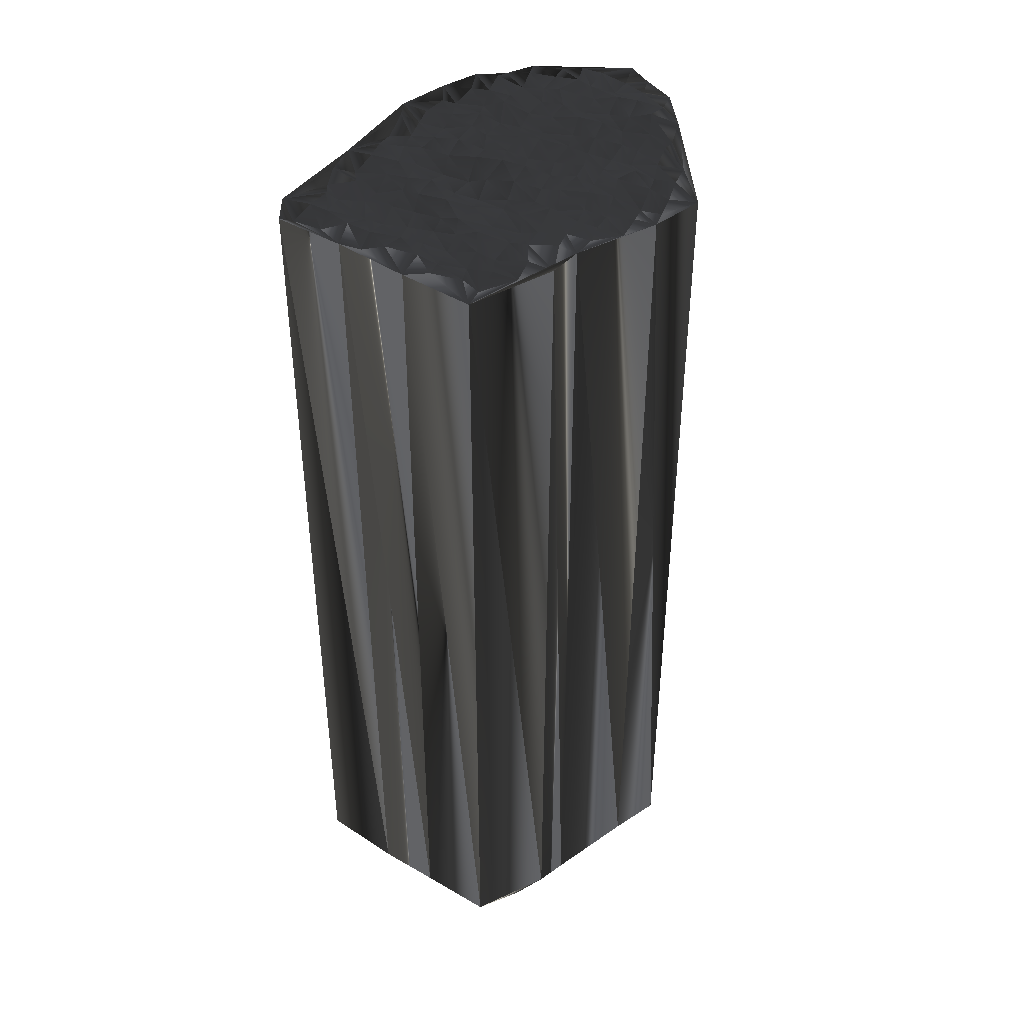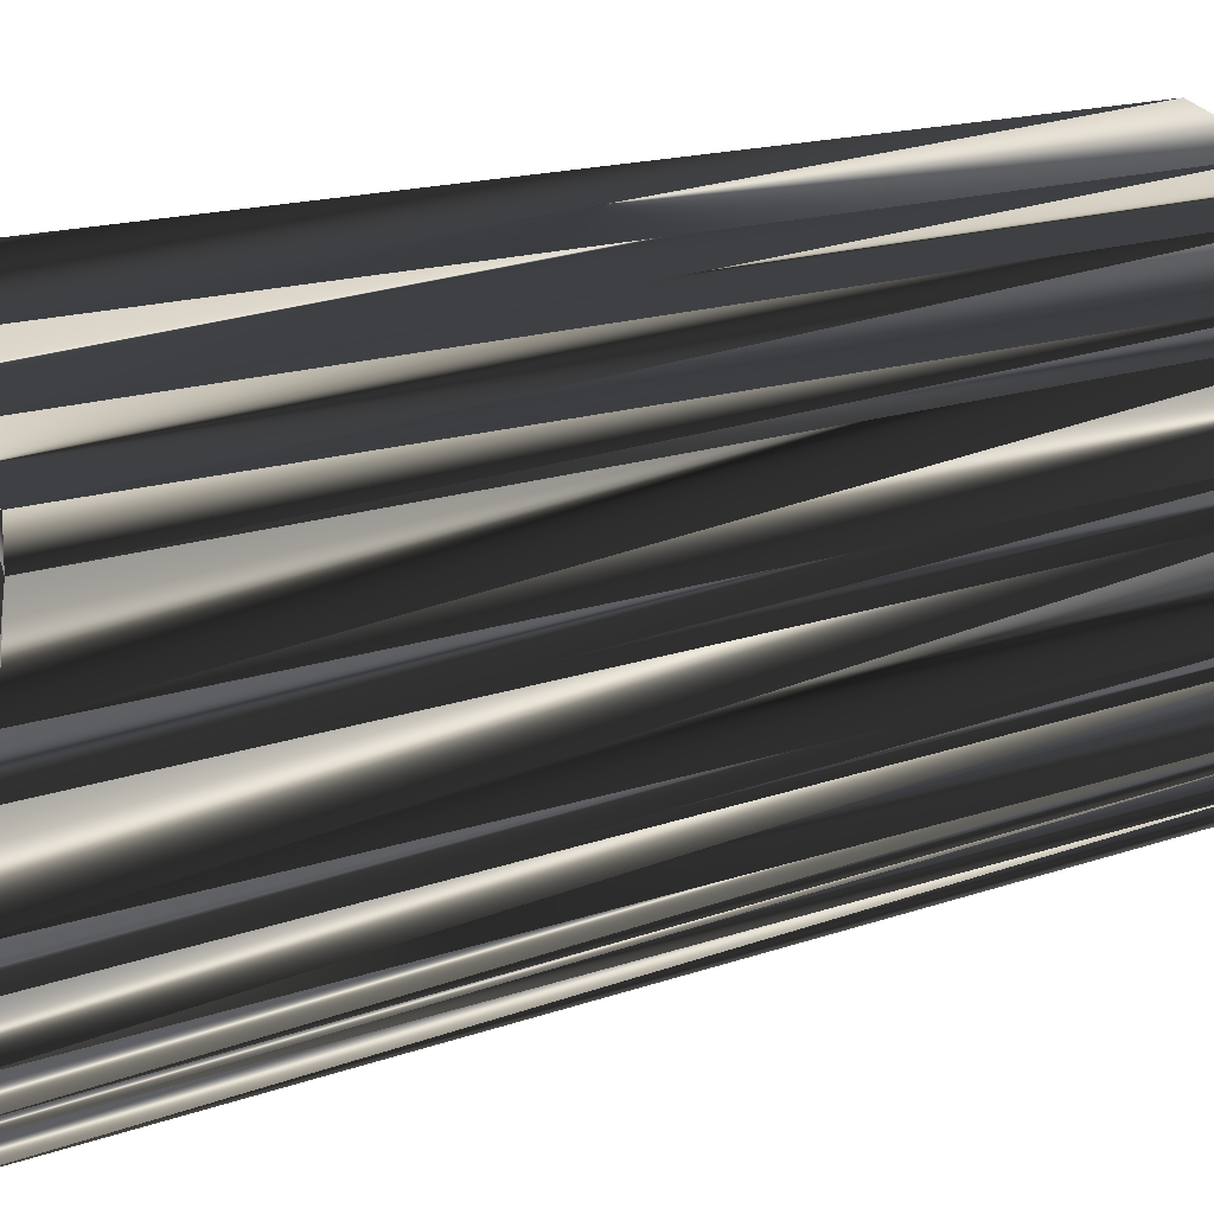
<metadata>
{"format":"obj","ext":"obj","renderer":"f3d","projection":"perspective","resolution":1024,"background":"white","views":[{"elev":43.3,"azim":-161.7,"up":"+Z"},{"elev":14.7,"azim":51.1,"up":"+Y"}]}
</metadata>
<code>
v 75.38 189.1 0.1447
v 76.2 187.4 0.1564
v 76.23 188.2 -0.08788
v 76.28 189 -0.07843
v 76.39 189.9 0.07151
v 76.41 190.3 -0.1055
v 77.03 184.9 -0.09197
v 77.09 185.8 0.004846
v 77.08 186.8 0.2072
v 77.14 187.3 0.1205
v 77.17 188.2 -0.1652
v 77.18 189.1 -0.0298
v 77.14 189.8 0.2199
v 77.03 190.7 -0.1361
v 77.21 191.3 0.02584
v 77.87 183.4 0.03387
v 77.73 184.2 -0.07341
v 77.89 185.1 -0.2494
v 78.01 185.8 -0.05238
v 77.89 186.7 0.0206
v 77.98 187.3 0.06691
v 77.95 188.3 0.0455
v 77.89 189 0.09731
v 77.83 189.7 0.1414
v 77.92 190.6 0.05987
v 77.93 191.3 -0.003356
v 77.75 192 0.1352
v 78.06 193 -0.04348
v 78.69 182.6 0.06742
v 78.8 183.4 -0.07117
v 78.67 184.3 0.1527
v 78.68 185.1 0.09454
v 78.66 186 -0.03977
v 78.86 186.7 0.05851
v 78.66 187.5 0.06213
v 78.67 188.3 -0.1204
v 78.48 189 0.04273
v 78.72 189.9 -0.03477
v 78.61 190.5 0.039
v 78.71 191.4 -0.1038
v 78.7 192.3 -0.1473
v 78.96 193.2 0.04012
v 78.63 193.8 -0.126
v 79.48 182 -0.05271
v 79.45 182.5 -0.2619
v 79.5 183.5 0.0342
v 79.51 184.1 0.1048
v 79.39 185.1 -0.008832
v 79.56 185.8 0.02341
v 79.25 186.6 -0.04229
v 79.44 187.5 -0.03587
v 79.5 188.3 0.163
v 79.33 188.8 -0.002283
v 79.46 190.1 -0.1241
v 79.47 190.6 -0.07
v 79.43 191.3 0.07496
v 79.44 192.2 0.1589
v 79.58 193.1 -0.1055
v 79.3 193.8 0.1488
v 79.35 194.8 -0.1311
v 80.32 182.7 0.09161
v 80.4 183.6 0.09077
v 80.26 184 0.02047
v 80.26 185.1 0.002629
v 80.4 186.1 0.03568
v 80.47 186.8 0.08438
v 80.17 187.6 -0.03239
v 80.12 188.4 0.06381
v 80.39 189 0.01388
v 80.39 189.9 0.08092
v 80.3 190.7 0.1134
v 80.26 191.3 -0.1816
v 80.28 192.3 -0.223
v 80.38 192.9 -0.1473
v 80.19 193.8 -0.05449
v 80.26 194.6 0.05606
v 80.51 195.4 -0.04932
v 80.42 196.2 0.2736
v 81.03 182.7 0.007881
v 80.96 183.5 0.1293
v 81.14 184.3 0.3593
v 81.1 185 -0.02039
v 81.11 185.8 0.1016
v 80.98 186.5 -0.059
v 81.1 187.5 0.05923
v 81.12 188.3 -0.09359
v 81.07 189 -0.1375
v 81.21 189.8 -0.00916
v 81.15 190.7 0.1359
v 81.19 191.4 -0.02167
v 80.97 192.3 -0.05207
v 81.11 193 0.04069
v 81.13 193.7 -0.1194
v 81.04 194.7 -0.09445
v 80.99 195.3 0.02716
v 81.95 182.5 -0.09793
v 81.83 183.4 -0.1161
v 81.81 184.2 0.04414
v 81.72 184.8 -0.2126
v 81.96 185.8 0.04594
v 82 186.6 0.02038
v 81.78 187.2 0.1475
v 81.94 188.3 0.1989
v 81.99 189.1 0.08223
v 82.17 189.6 0.0134
v 81.82 190.6 -0.04134
v 81.87 191.5 -0.08746
v 81.85 192.2 0.05326
v 81.97 192.9 0.04572
v 81.97 193.9 -0.03527
v 81.95 194.7 0.05044
v 81.72 195.3 -0.01641
v 82.7 182.6 0.08453
v 82.65 183.5 -0.1784
v 82.82 184.2 0.07106
v 82.73 184.9 -0.1296
v 82.67 185.8 0.2681
v 82.85 186.6 0.1161
v 82.84 187.3 0.06932
v 82.85 188.4 0.01192
v 82.74 189 0.2254
v 82.57 190 0.0935
v 82.77 190.4 -0.04979
v 82.81 191.3 0.1649
v 82.62 192.2 -0.009704
v 82.76 193.1 -0.003374
v 82.77 193.7 -0.1721
v 82.77 194.5 -0.05668
v 82.84 195.3 0.07272
v 83.69 183.5 0.03267
v 83.55 184.4 0.08235
v 83.53 185 -0.03924
v 83.67 185.9 0.01224
v 83.46 186.4 -0.237
v 83.56 187.3 0.02663
v 83.66 188.1 -0.1944
v 83.52 189.1 0.09254
v 83.59 189.8 0.2337
v 83.63 190.7 -0.006243
v 83.48 191.5 -0.168
v 83.73 192.1 -0.0806
v 83.6 193 0.1266
v 83.51 193.9 0.07362
v 83.38 194.7 0.1709
v 84.17 184.3 0.09747
v 84.38 185.1 0.1477
v 84.18 185.8 -0.01512
v 84.18 186.6 -0.07598
v 84.36 187.4 0.000256
v 84.23 188.2 -0.16
v 84.45 189.2 -0.03765
v 84.29 189.9 0.09436
v 84.25 190.7 0.1434
v 84.24 191.3 0.08097
v 84.09 192.2 -0.1067
v 84.3 193 -0.1167
v 84.22 193.8 -0.1291
v 84.38 194.6 -0.01115
v 85.06 185.1 0.09896
v 84.95 185.8 0.08898
v 85.16 186.6 -0.007553
v 85.11 187.4 0.1687
v 85.21 188.3 -0.02361
v 85.29 189 0.08747
v 85.12 189.7 -0.001881
v 85.04 190.6 -0.0789
v 84.87 191.4 -0.0478
v 85.06 192.2 0.02723
v 85.04 193 -0.06504
v 85.11 193.8 0.1798
v 84.93 194.6 -0.1281
v 85.87 186.8 -0.08598
v 85.95 187.4 -0.02225
v 86.01 188.3 0.01808
v 85.78 189 -0.03621
v 85.95 189.9 -0.1275
v 85.96 190.7 0.09455
v 85.93 191.6 -0.2184
v 86.03 192.1 0.177
v 85.81 193 -0.1075
v 86 193.8 0.1177
v 86.55 189.8 0.006899
v 86.79 190.8 0.2007
v 86.54 191.5 -0.02378
v 86.62 192.4 0.05379
v 86.55 193.1 -0.01033
v 86.72 193.9 0.05294
v 87.6 193.2 -0.1014
v 87.5 193.8 0.02658
v 75.45 189 29.91
v 76.32 187.4 29.93
v 76.34 188.3 30.02
v 76.33 189.1 29.91
v 76.35 189.9 29.87
v 76.31 190.7 30.05
v 77.13 184.9 29.99
v 77.07 185.9 29.89
v 77.13 186.6 30.12
v 77.14 187.5 30.02
v 77.01 188.4 30.06
v 76.99 188.9 30.06
v 77.04 189.8 29.78
v 77.01 190.6 29.99
v 77.12 191.4 29.95
v 77.85 183.3 29.94
v 77.84 184.1 30
v 78.06 184.9 30.2
v 77.85 185.8 30
v 78 186.7 29.9
v 77.95 187.6 29.92
v 77.73 188.1 30.05
v 78.08 188.8 30.1
v 77.92 189.8 30.13
v 77.89 190.7 29.98
v 77.96 191.4 30.03
v 77.9 192.3 30.14
v 78.12 193 30.14
v 78.82 182.6 29.93
v 78.74 183.3 29.93
v 78.73 184.2 30.13
v 78.76 185 29.97
v 78.76 185.9 29.95
v 78.54 186.6 29.93
v 78.65 187.5 29.87
v 78.69 188.3 30
v 78.74 189.1 29.97
v 78.74 189.8 30.11
v 78.57 190.7 30.13
v 78.61 191.3 30.07
v 78.76 192 30.02
v 78.72 192.9 30.18
v 78.54 193.9 30.05
v 79.59 181.7 29.8
v 79.54 182.6 29.77
v 79.66 183.6 29.9
v 79.41 184.2 30.16
v 79.44 185 29.96
v 79.47 185.7 30.05
v 79.42 186.7 30.1
v 79.43 187.5 29.99
v 79.37 188.2 29.95
v 79.38 188.9 30
v 79.66 189.7 29.94
v 79.45 190.6 29.78
v 79.6 190.9 30.08
v 79.63 192.1 29.95
v 79.65 193 30.14
v 79.37 193.8 30.11
v 79.45 194.6 29.95
v 80.39 182.6 30
v 80.55 183.4 29.91
v 80.17 184.3 29.99
v 80.19 185.1 29.94
v 80.24 185.9 30.21
v 80.22 186.5 29.92
v 80.09 187.4 30.08
v 80.3 188.2 29.93
v 80.2 189 29.95
v 80.19 190 30.07
v 80.16 190.7 30.05
v 80.33 191.6 30.09
v 80.14 192.2 29.86
v 80.24 193 30.01
v 80.41 193.8 29.94
v 80.2 194.7 30.13
v 80.37 195.4 29.89
v 80.39 196.2 30.01
v 81.09 182.6 30.02
v 81.01 183.3 30.03
v 81.39 184.2 30.1
v 81 185.1 30.06
v 81.12 185.9 30.04
v 81.15 186.8 29.98
v 81.11 187.3 30.05
v 81.17 188.3 29.95
v 81.05 189 30.08
v 81.14 189.8 30.01
v 81.06 190.7 29.91
v 80.96 191.4 30.03
v 81.05 192.2 29.91
v 81.27 192.9 30.16
v 80.98 193.8 30.1
v 81.01 194.7 30.05
v 80.9 195.3 30.1
v 81.79 182.7 29.91
v 81.77 183.4 30.06
v 81.94 184.2 30
v 81.8 184.9 29.93
v 81.94 185.8 29.98
v 81.96 186.6 29.93
v 81.78 187.4 30.11
v 81.88 188.2 30.05
v 81.81 188.9 30.13
v 82.04 189.8 29.91
v 82 190.7 29.73
v 81.92 191.4 29.92
v 82.1 192.3 30.07
v 81.9 193 29.98
v 81.9 193.9 29.93
v 81.95 194.6 29.95
v 81.94 195.3 30.1
v 82.83 182.6 29.82
v 82.71 183.3 29.98
v 82.67 184.2 29.93
v 82.85 185 30.02
v 82.82 185.8 30.26
v 82.68 186.5 29.9
v 82.82 187.6 30.04
v 82.7 188.1 29.86
v 82.69 188.9 30.08
v 82.59 190 29.81
v 82.77 190.8 29.87
v 82.75 191.5 30.08
v 82.7 192.2 29.85
v 82.67 192.9 29.87
v 82.73 193.7 29.96
v 82.58 194.5 30.11
v 82.73 195.4 29.97
v 83.51 183.5 29.89
v 83.57 184.2 30.17
v 83.58 185.1 30.13
v 83.5 185.8 29.98
v 83.4 186.5 30.12
v 83.44 187.2 30.03
v 83.57 188.1 30.04
v 83.58 189 30.02
v 83.44 189.9 29.82
v 83.59 190.6 30.06
v 83.68 191.5 30.11
v 83.56 192.2 29.93
v 83.47 193 29.93
v 83.41 193.8 30.05
v 83.71 194.3 30.03
v 84.37 184.1 30.05
v 84.2 185 30.05
v 84.48 185.9 29.91
v 84.26 186.8 30.05
v 84.34 187.4 29.88
v 84.34 188.3 30.07
v 84.52 188.9 30.03
v 84.33 189.9 30.04
v 84.34 190.6 30.01
v 84.26 191.4 30.05
v 84.23 192.3 30.05
v 84.17 193.3 30.01
v 84.37 193.8 30.09
v 84.36 194.6 29.95
v 85.16 185.2 30.05
v 84.93 185.8 29.92
v 85.17 186.7 30
v 85.22 187.3 29.89
v 85.14 188.3 29.97
v 85.15 188.9 29.94
v 84.98 189.8 30
v 85.08 190.6 30
v 85.08 191.5 29.82
v 85.19 192.2 29.93
v 84.86 193 29.9
v 85.13 193.7 30.15
v 85.05 194.6 30.02
v 86.01 186.6 30.05
v 85.81 187.4 30.13
v 85.9 188.2 29.79
v 85.91 189.1 30.02
v 85.91 189.8 30.03
v 86.09 190.7 29.9
v 85.82 191.3 30.04
v 86.01 192.3 29.93
v 86.05 193.2 30.06
v 85.97 193.9 29.84
v 86.76 189.7 29.95
v 86.82 190.8 29.94
v 86.68 191.6 29.87
v 86.47 192.2 29.99
v 86.65 193 30.07
v 86.86 193.9 29.95
v 87.54 193.1 30.11
v 87.3 193.9 29.97
f 35 22 21
f 75 60 59
f 8 2 7
f 32 19 18
f 36 23 22
f 23 24 13
f 10 9 20
f 38 25 24
f 7 17 18
f 89 105 106
f 51 52 36
f 123 124 107
f 98 114 115
f 66 84 67
f 34 35 21
f 47 32 31
f 33 20 19
f 63 81 64
f 98 97 114
f 17 31 18
f 64 81 82
f 66 51 50
f 116 99 115
f 68 85 86
f 80 62 79
f 117 116 132
f 65 82 83
f 118 102 101
f 91 107 108
f 52 53 37
f 7 16 17
f 19 9 8
f 8 7 18
f 5 13 6
f 22 12 11
f 14 25 15
f 28 27 41
f 71 56 55
f 68 69 53
f 27 26 40
f 28 43 78
f 157 158 144
f 75 74 92
f 140 125 124
f 78 77 95
f 41 40 56
f 88 105 89
f 93 94 76
f 77 76 94
f 93 75 92
f 71 72 56
f 125 109 108
f 90 91 73
f 109 93 92
f 120 135 136
f 126 127 110
f 153 140 139
f 111 94 110
f 153 154 140
f 128 144 129
f 155 156 142
f 128 112 111
f 171 170 181
f 142 156 143
f 169 168 179
f 180 186 181
f 150 163 151
f 178 183 184
f 140 154 141
f 148 147 160
f 139 152 153
f 166 176 177
f 152 165 153
f 164 165 152
f 123 122 138
f 177 176 182
f 167 177 178
f 84 100 101
f 85 102 86
f 97 113 114
f 145 146 132
f 116 100 99
f 173 163 162
f 115 114 130
f 130 114 113
f 135 134 148
f 145 132 131
f 61 46 45
f 80 79 96
f 79 62 61
f 16 29 30
f 18 31 32
f 47 48 32
f 51 36 35
f 17 16 30
f 30 29 45
f 17 30 31
f 31 30 46
f 29 44 45
f 63 62 80
f 62 47 46
f 46 30 45
f 45 44 61
f 97 96 113
f 63 47 62
f 62 46 61
f 61 44 79
f 96 44 113
f 63 80 81
f 81 80 97
f 66 65 83
f 101 100 117
f 63 64 48
f 47 31 46
f 47 63 48
f 50 65 66
f 33 48 49
f 49 48 64
f 20 33 34
f 67 51 66
f 34 49 50
f 50 49 65
f 49 64 65
f 65 64 82
f 66 83 84
f 84 83 100
f 67 85 68
f 72 89 90
f 67 84 85
f 85 84 101
f 36 22 35
f 35 34 50
f 67 68 52
f 51 35 50
f 51 67 52
f 102 103 86
f 8 18 19
f 20 34 21
f 36 37 23
f 10 11 3
f 32 33 19
f 19 20 9
f 32 48 33
f 33 49 34
f 4 5 1
f 2 1 7
f 20 21 10
f 9 2 8
f 2 10 3
f 2 9 10
f 11 21 22
f 10 21 11
f 11 12 4
f 2 3 1
f 23 13 12
f 1 3 4
f 4 3 11
f 24 14 13
f 23 12 22
f 36 52 37
f 37 38 24
f 39 26 25
f 39 38 54
f 55 39 54
f 53 38 37
f 4 12 5
f 6 14 15
f 14 6 13
f 13 5 12
f 23 37 24
f 25 38 39
f 1 5 6
f 28 15 27
f 39 40 26
f 25 14 24
f 27 15 26
f 26 15 25
f 6 15 28
f 28 41 42
f 91 74 73
f 28 42 43
f 43 42 58
f 39 55 40
f 40 41 27
f 72 57 56
f 56 40 55
f 42 41 57
f 57 41 56
f 42 57 58
f 58 57 73
f 43 58 59
f 59 58 74
f 78 43 60
f 60 43 59
f 78 60 77
f 93 76 75
f 77 60 76
f 76 60 75
f 93 109 110
f 94 95 77
f 75 59 74
f 74 58 73
f 108 92 91
f 53 69 54
f 90 107 91
f 91 92 74
f 90 73 72
f 70 55 54
f 71 70 88
f 136 137 121
f 69 86 87
f 70 71 55
f 71 89 72
f 72 73 57
f 52 68 53
f 53 54 38
f 68 86 69
f 69 70 54
f 86 103 87
f 87 70 69
f 89 71 88
f 88 70 87
f 105 122 106
f 104 88 87
f 90 89 106
f 120 121 104
f 139 140 124
f 107 124 108
f 123 139 124
f 125 140 141
f 139 138 152
f 152 151 164
f 155 142 141
f 141 126 125
f 155 167 168
f 156 169 157
f 90 106 107
f 107 106 123
f 126 109 125
f 125 108 124
f 126 110 109
f 109 92 108
f 126 142 127
f 110 94 93
f 112 128 129
f 111 95 94
f 78 95 112
f 112 95 111
f 78 112 129
f 143 157 144
f 144 158 129
f 143 144 128
f 127 111 110
f 111 127 128
f 128 127 143
f 143 127 142
f 142 126 141
f 155 168 156
f 156 157 143
f 169 179 180
f 169 180 170
f 158 157 170
f 170 157 169
f 129 158 171
f 171 158 170
f 189 171 187
f 187 171 181
f 188 185 184
f 179 185 180
f 180 181 170
f 188 187 186
f 186 187 181
f 188 189 187
f 155 154 167
f 179 184 185
f 188 186 185
f 185 186 180
f 153 165 166
f 167 166 177
f 169 156 168
f 168 167 178
f 155 141 154
f 154 153 166
f 167 154 166
f 179 178 184
f 166 165 176
f 175 165 164
f 179 168 178
f 178 177 183
f 182 188 183
f 183 188 184
f 164 163 174
f 182 175 174
f 182 183 177
f 173 182 174
f 175 182 176
f 176 165 175
f 175 164 174
f 162 150 149
f 149 148 161
f 172 182 173
f 173 174 163
f 151 152 138
f 119 120 103
f 151 137 150
f 150 136 149
f 164 151 163
f 163 150 162
f 136 150 137
f 106 122 123
f 137 151 138
f 138 139 123
f 105 121 122
f 104 105 88
f 105 104 121
f 122 137 138
f 119 103 102
f 102 85 101
f 120 104 103
f 103 104 87
f 102 118 119
f 119 135 120
f 120 136 121
f 121 137 122
f 148 149 135
f 135 149 136
f 134 147 148
f 117 118 101
f 135 119 134
f 146 133 132
f 83 82 99
f 99 82 98
f 117 133 118
f 118 134 119
f 97 80 96
f 96 79 44
f 82 81 98
f 98 81 97
f 100 83 99
f 99 98 115
f 117 100 116
f 116 115 131
f 134 133 147
f 132 116 131
f 131 115 130
f 146 159 147
f 145 131 130
f 134 118 133
f 133 117 132
f 133 146 147
f 172 160 159
f 172 162 161
f 161 162 149
f 172 173 162
f 145 159 146
f 160 172 161
f 161 148 160
f 160 147 159
f 211 224 210
f 249 264 248
f 191 197 196
f 208 221 207
f 212 225 211
f 213 212 202
f 198 199 209
f 214 227 213
f 206 196 207
f 294 278 295
f 241 240 225
f 313 312 296
f 303 287 304
f 273 255 256
f 224 223 210
f 221 236 220
f 209 222 208
f 270 252 253
f 286 287 303
f 220 206 207
f 270 253 271
f 240 255 239
f 288 305 304
f 274 257 275
f 251 269 268
f 305 306 321
f 271 254 272
f 291 307 290
f 296 280 297
f 242 241 226
f 205 196 206
f 198 208 197
f 196 197 207
f 202 194 195
f 201 211 200
f 214 203 204
f 216 217 230
f 245 260 244
f 258 257 242
f 215 216 229
f 232 217 267
f 347 346 333
f 263 264 281
f 314 329 313
f 266 267 284
f 229 230 245
f 294 277 278
f 283 282 265
f 265 266 283
f 264 282 281
f 261 260 245
f 298 314 297
f 280 279 262
f 282 298 281
f 324 309 325
f 316 315 299
f 329 342 328
f 283 300 299
f 343 342 329
f 333 317 318
f 345 344 331
f 301 317 300
f 359 360 370
f 345 331 332
f 357 358 368
f 375 369 370
f 352 339 340
f 372 367 373
f 343 329 330
f 336 337 349
f 341 328 342
f 365 355 366
f 354 341 342
f 354 353 341
f 311 312 327
f 365 366 371
f 366 356 367
f 289 273 290
f 291 274 275
f 302 286 303
f 335 334 321
f 289 305 288
f 352 362 351
f 303 304 319
f 303 319 302
f 323 324 337
f 321 334 320
f 235 250 234
f 268 269 285
f 251 268 250
f 218 205 219
f 220 207 221
f 237 236 221
f 225 240 224
f 205 206 219
f 218 219 234
f 219 206 220
f 219 220 235
f 233 218 234
f 251 252 269
f 236 251 235
f 219 235 234
f 233 234 250
f 285 286 302
f 236 252 251
f 235 251 250
f 233 250 268
f 233 285 302
f 269 252 270
f 269 270 286
f 254 255 272
f 289 290 306
f 253 252 237
f 220 236 235
f 252 236 237
f 254 239 255
f 237 222 238
f 237 238 253
f 222 209 223
f 240 256 255
f 238 223 239
f 238 239 254
f 253 238 254
f 253 254 271
f 272 255 273
f 272 273 289
f 274 256 257
f 278 261 279
f 273 256 274
f 273 274 290
f 211 225 224
f 223 224 239
f 257 256 241
f 224 240 239
f 256 240 241
f 292 291 275
f 207 197 208
f 223 209 210
f 226 225 212
f 200 199 192
f 222 221 208
f 209 208 198
f 237 221 222
f 238 222 223
f 194 193 190
f 190 191 196
f 210 209 199
f 191 198 197
f 199 191 192
f 198 191 199
f 210 200 211
f 210 199 200
f 201 200 193
f 192 191 190
f 202 212 201
f 192 190 193
f 192 193 200
f 203 213 202
f 201 212 211
f 241 225 226
f 227 226 213
f 215 228 214
f 227 228 243
f 228 244 243
f 227 242 226
f 201 193 194
f 203 195 204
f 195 203 202
f 194 202 201
f 226 212 213
f 227 214 228
f 194 190 195
f 204 217 216
f 229 228 215
f 203 214 213
f 204 216 215
f 204 215 214
f 204 195 217
f 230 217 231
f 263 280 262
f 231 217 232
f 231 232 247
f 244 228 229
f 230 229 216
f 246 261 245
f 229 245 244
f 230 231 246
f 230 246 245
f 246 231 247
f 246 247 262
f 247 232 248
f 247 248 263
f 232 267 249
f 232 249 248
f 249 267 266
f 265 282 264
f 249 266 265
f 249 265 264
f 298 282 299
f 284 283 266
f 248 264 263
f 247 263 262
f 281 297 280
f 258 242 243
f 296 279 280
f 281 280 263
f 262 279 261
f 244 259 243
f 259 260 277
f 326 325 310
f 275 258 276
f 260 259 244
f 278 260 261
f 262 261 246
f 257 241 242
f 243 242 227
f 275 257 258
f 259 258 243
f 292 275 276
f 259 276 258
f 260 278 277
f 259 277 276
f 311 294 295
f 277 293 276
f 278 279 295
f 310 309 293
f 329 328 313
f 313 296 297
f 328 312 313
f 329 314 330
f 327 328 341
f 340 341 353
f 331 344 330
f 315 330 314
f 356 344 357
f 358 345 346
f 295 279 296
f 295 296 312
f 298 315 314
f 297 314 313
f 299 315 298
f 281 298 297
f 331 315 316
f 283 299 282
f 317 301 318
f 284 300 283
f 284 267 301
f 284 301 300
f 301 267 318
f 346 332 333
f 347 333 318
f 333 332 317
f 300 316 299
f 316 300 317
f 316 317 332
f 316 332 331
f 315 331 330
f 357 344 345
f 346 345 332
f 368 358 369
f 369 358 359
f 346 347 359
f 346 359 358
f 347 318 360
f 347 360 359
f 360 378 376
f 360 376 370
f 374 377 373
f 374 368 369
f 370 369 359
f 376 377 375
f 376 375 370
f 378 377 376
f 343 344 356
f 373 368 374
f 375 377 374
f 375 374 369
f 354 342 355
f 355 356 366
f 345 358 357
f 356 357 367
f 330 344 343
f 342 343 355
f 343 356 355
f 367 368 373
f 354 355 365
f 354 364 353
f 357 368 367
f 366 367 372
f 377 371 372
f 377 372 373
f 352 353 363
f 364 371 363
f 372 371 366
f 371 362 363
f 371 364 365
f 354 365 364
f 353 364 363
f 339 351 338
f 337 338 350
f 371 361 362
f 363 362 352
f 341 340 327
f 309 308 292
f 326 340 339
f 325 339 338
f 340 353 352
f 339 352 351
f 339 325 326
f 311 295 312
f 340 326 327
f 328 327 312
f 310 294 311
f 294 293 277
f 293 294 310
f 326 311 327
f 292 308 291
f 274 291 290
f 293 309 292
f 293 292 276
f 307 291 308
f 324 308 309
f 325 309 310
f 326 310 311
f 338 337 324
f 338 324 325
f 336 323 337
f 307 306 290
f 308 324 323
f 322 335 321
f 271 272 288
f 271 288 287
f 322 306 307
f 323 307 308
f 269 286 285
f 268 285 233
f 270 271 287
f 270 287 286
f 272 289 288
f 287 288 304
f 289 306 305
f 304 305 320
f 322 323 336
f 305 321 320
f 304 320 319
f 348 335 336
f 320 334 319
f 307 323 322
f 306 322 321
f 335 322 336
f 349 361 348
f 351 361 350
f 351 350 338
f 362 361 351
f 348 334 335
f 361 349 350
f 337 350 349
f 336 349 348
f 1 190 2
f 2 191 190
f 2 191 7
f 7 196 191
f 7 196 16
f 16 205 196
f 16 205 29
f 29 218 205
f 29 218 44
f 44 233 218
f 44 233 96
f 96 285 233
f 96 285 113
f 113 302 285
f 113 302 130
f 130 319 302
f 130 319 145
f 145 334 319
f 145 334 159
f 159 348 334
f 159 348 172
f 172 361 348
f 172 361 173
f 173 362 361
f 173 362 182
f 182 371 362
f 182 371 183
f 183 372 371
f 183 372 188
f 188 377 372
f 188 377 189
f 189 378 377
f 189 378 171
f 171 360 378
f 171 360 129
f 129 318 360
f 129 318 78
f 78 267 318
f 78 267 43
f 43 232 267
f 43 232 28
f 28 217 232
f 28 217 6
f 6 195 217
f 6 195 1
f 1 190 195

</code>
